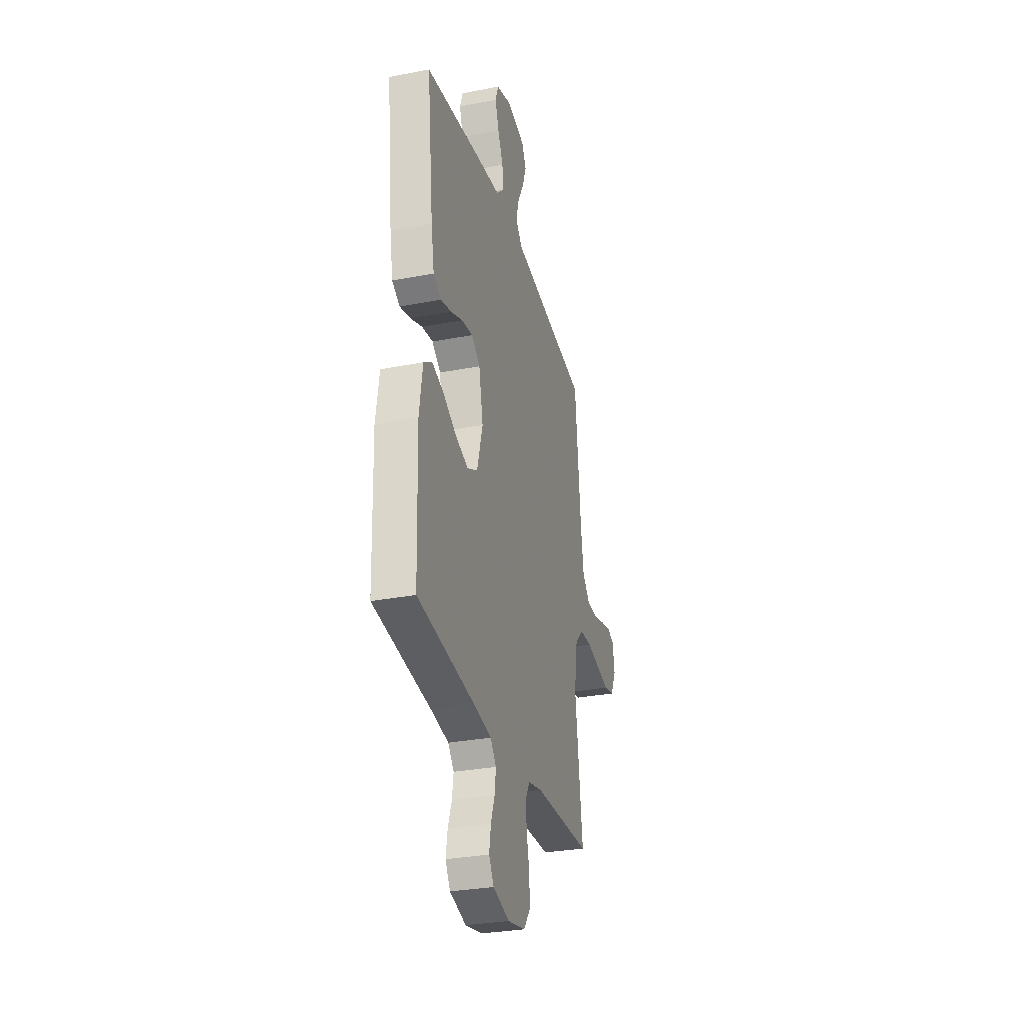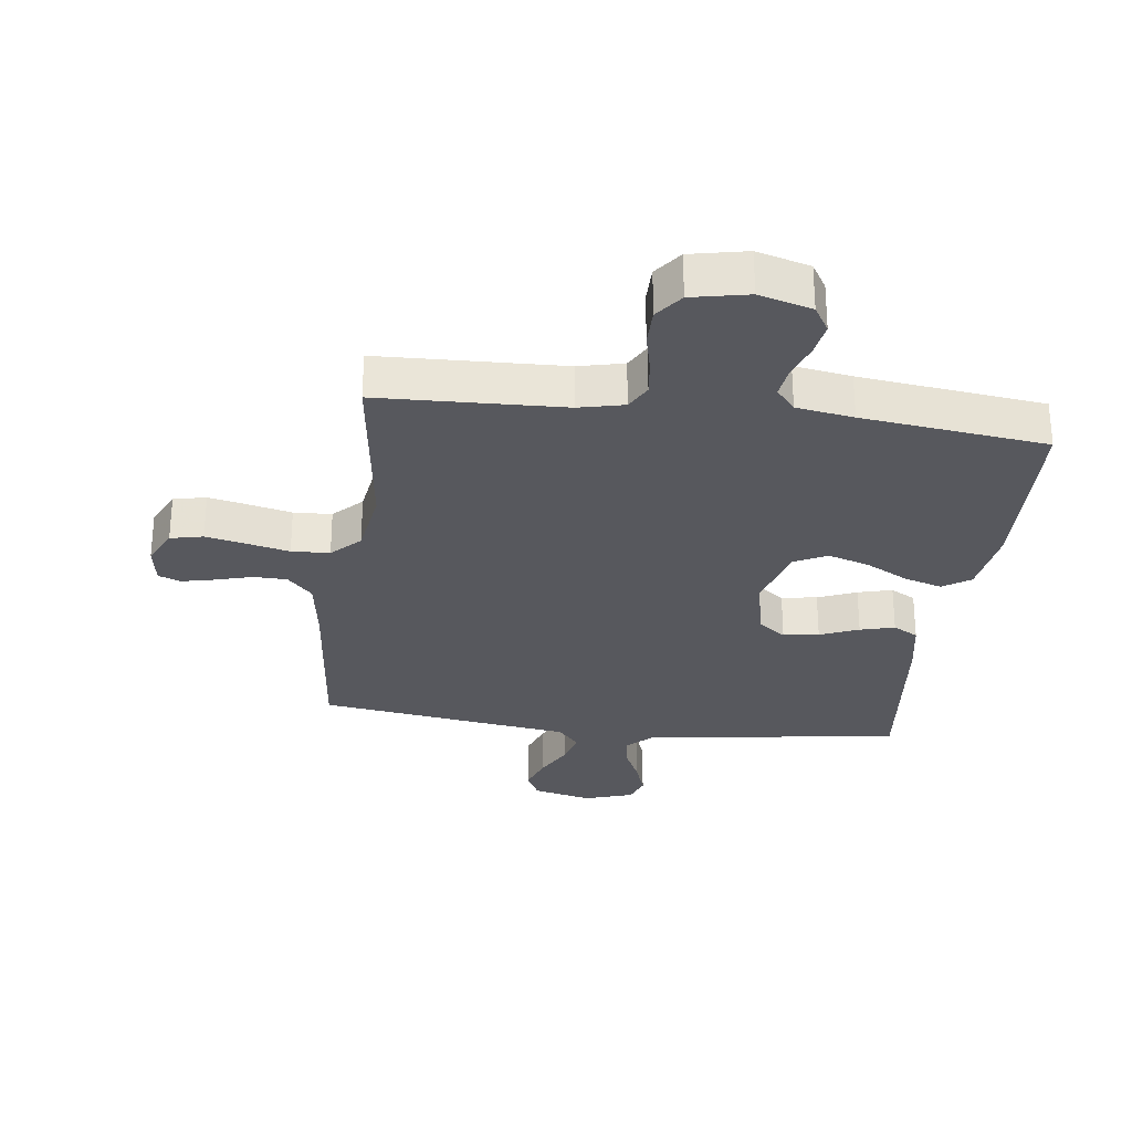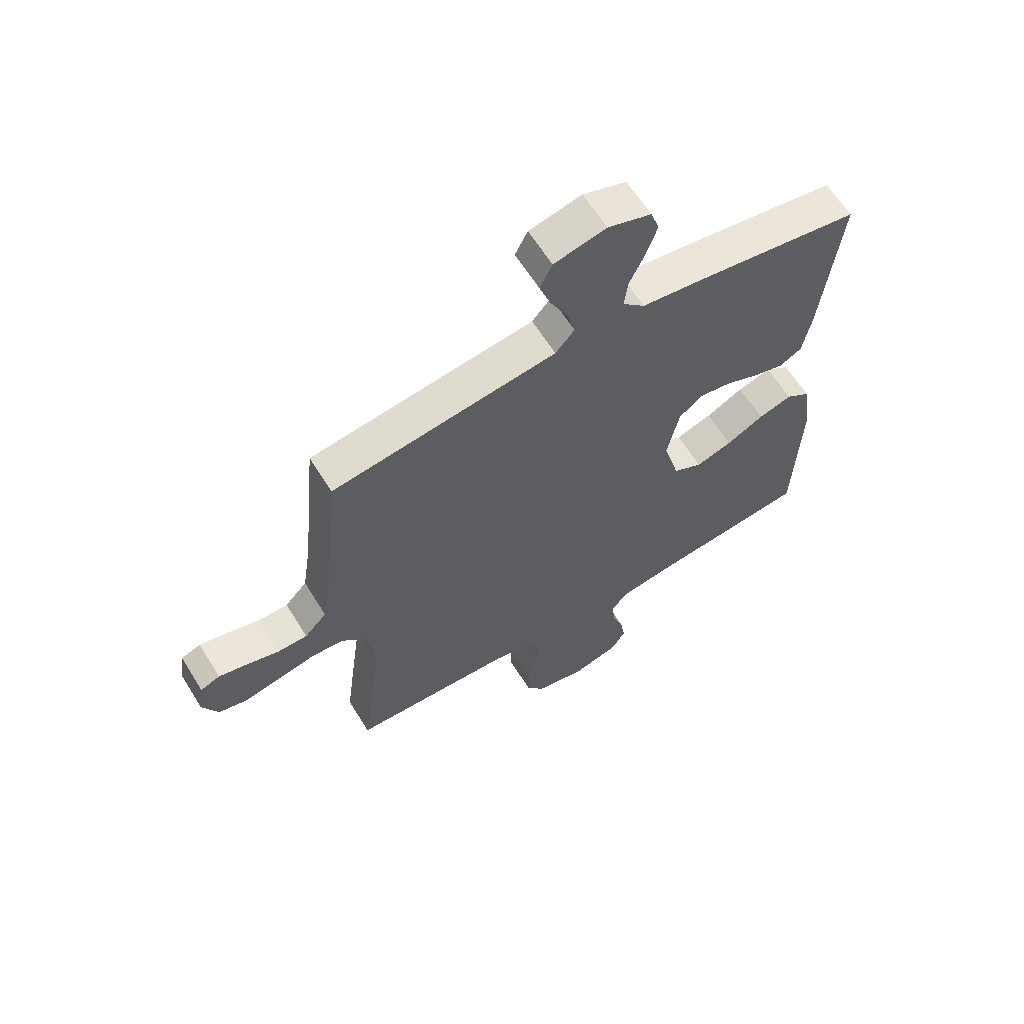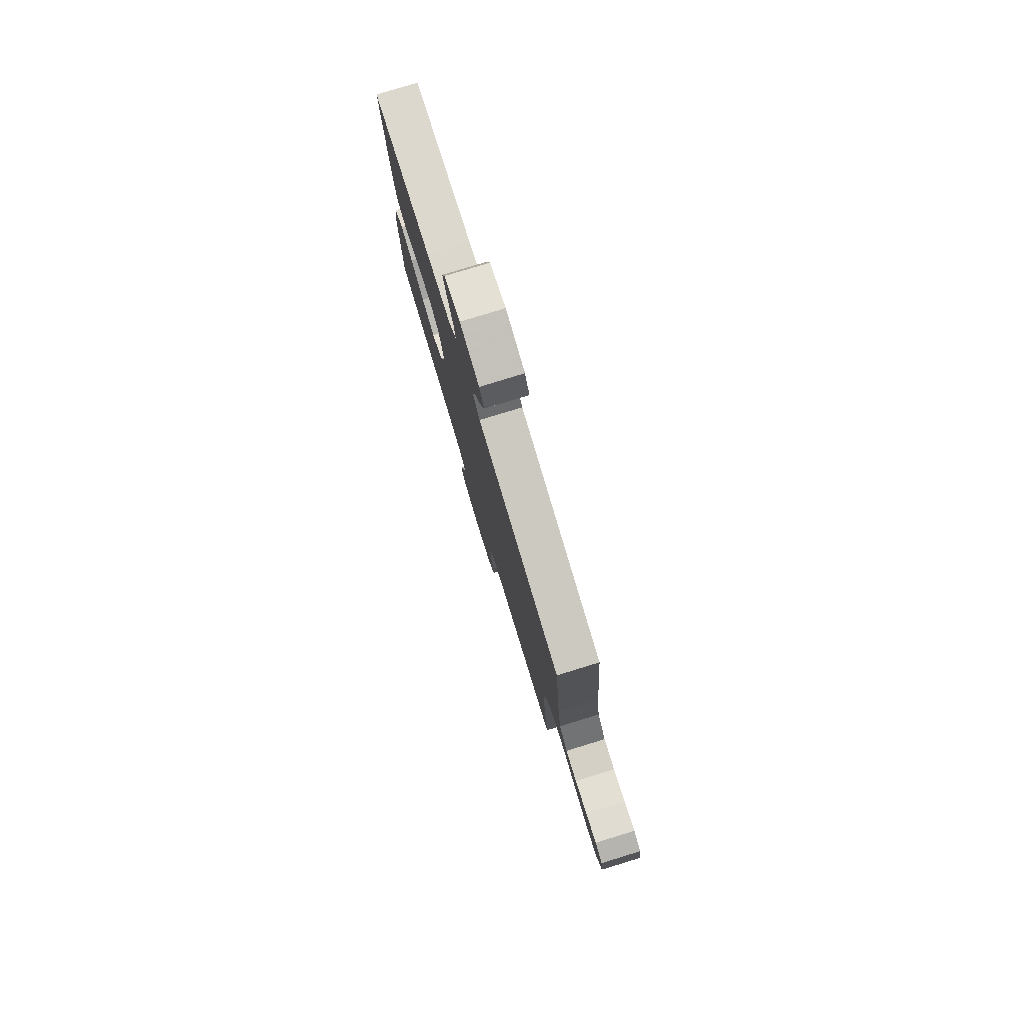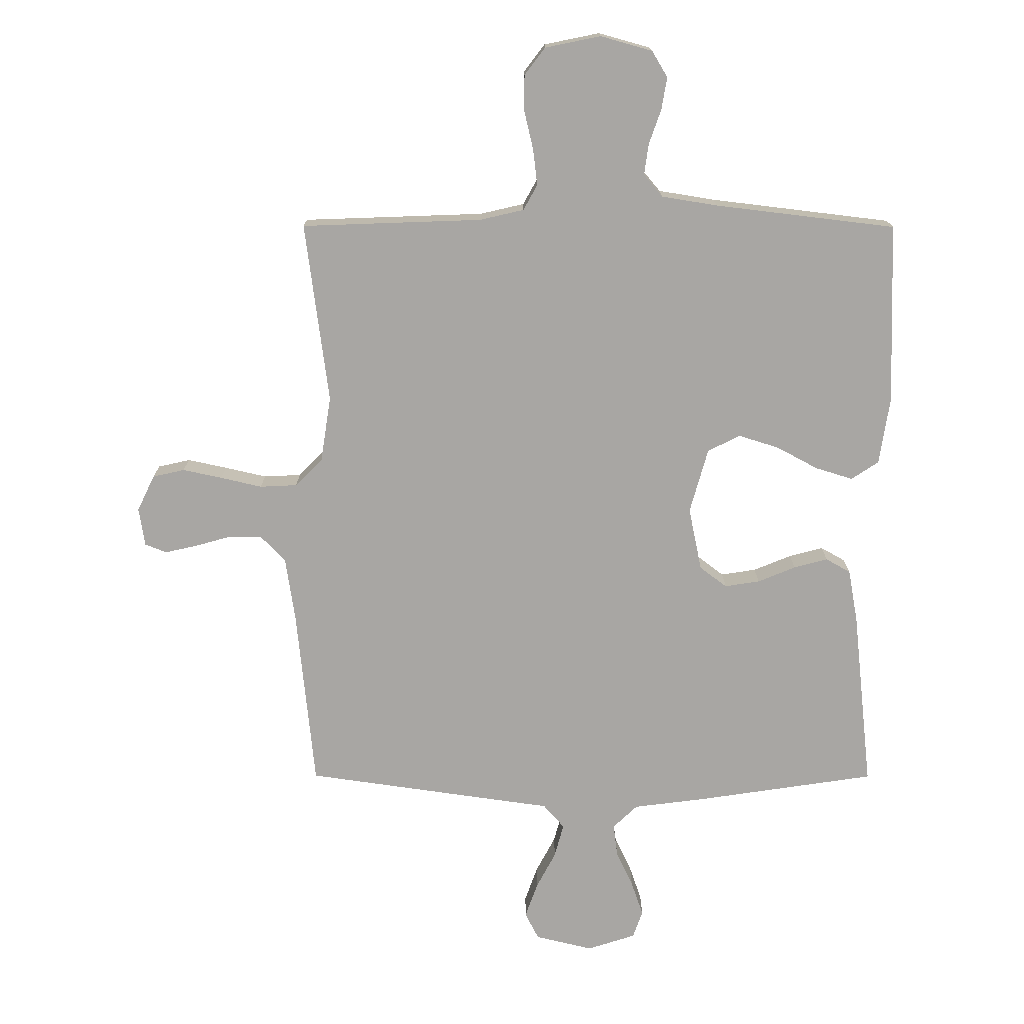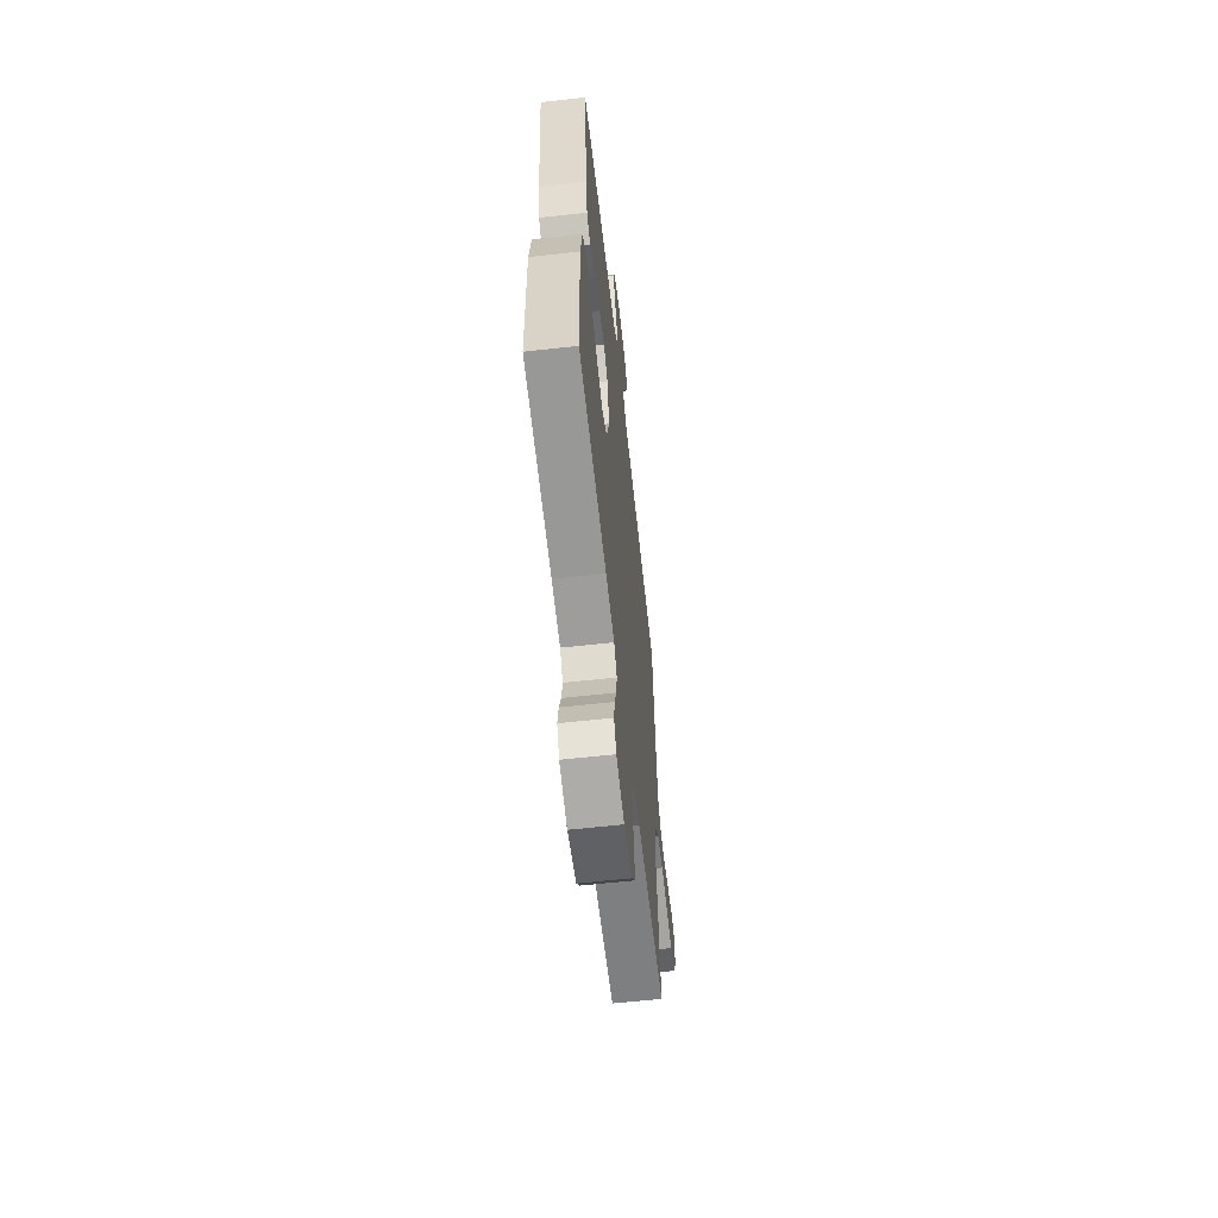
<metadata>
{"format":"obj","ext":"obj","renderer":"f3d","projection":"perspective","resolution":1024,"background":"white","views":[{"elev":-30.6,"azim":-74.5,"up":"+Z"},{"elev":-28.9,"azim":172.7,"up":"+Y"},{"elev":62.6,"azim":148.3,"up":"+Z"},{"elev":79.6,"azim":73.0,"up":"+Z"},{"elev":-74.3,"azim":179.9,"up":"+Y"},{"elev":-61.7,"azim":-83.6,"up":"+Z"}]}
</metadata>
<code>
v -0.5 0.07 0.5
v -0.2 0.07 0.545
v -0.082 0.07 0.56
v -0.041 0.07 0.599
v -0.048 0.07 0.653
v -0.076 0.07 0.713
v -0.096 0.07 0.771
v -0.08 0.07 0.817
v 0 0.07 0.843
v 0.096 0.07 0.82
v 0.119 0.07 0.775
v 0.098 0.07 0.716
v 0.066 0.07 0.655
v 0.051 0.07 0.599
v 0.086 0.07 0.559
v 0.2 0.07 0.543
v 0.5 0.07 0.5
v 0.53 0.07 0.2
v 0.546 0.07 0.093
v 0.587 0.07 0.05
v 0.642 0.07 0.049
v 0.702 0.07 0.066
v 0.755 0.07 0.078
v 0.791 0.07 0.064
v 0.801 0.07 0
v 0.772 0.07 -0.06
v 0.719 0.07 -0.072
v 0.654 0.07 -0.058
v 0.585 0.07 -0.042
v 0.523 0.07 -0.045
v 0.478 0.07 -0.09
v 0.461 0.07 -0.2
v 0.5 0.07 -0.5
v 0.2 0.07 -0.511
v 0.127 0.07 -0.528
v 0.104 0.07 -0.57
v 0.111 0.07 -0.629
v 0.126 0.07 -0.693
v 0.126 0.07 -0.753
v 0.092 0.07 -0.798
v 0 0.07 -0.817
v -0.086 0.07 -0.793
v -0.112 0.07 -0.75
v -0.103 0.07 -0.696
v -0.083 0.07 -0.639
v -0.076 0.07 -0.588
v -0.107 0.07 -0.551
v -0.2 0.07 -0.536
v -0.5 0.07 -0.5
v -0.51 0.07 -0.2
v -0.493 0.07 -0.088
v -0.448 0.07 -0.058
v -0.386 0.07 -0.077
v -0.317 0.07 -0.114
v -0.25 0.07 -0.135
v -0.196 0.07 -0.108
v -0.166 0.07 0
v -0.188 0.07 0.105
v -0.233 0.07 0.139
v -0.291 0.07 0.13
v -0.354 0.07 0.104
v -0.41 0.07 0.089
v -0.451 0.07 0.112
v -0.467 0.07 0.2
v -0.5 0 0.5
v -0.2 0 0.545
v -0.082 0 0.56
v -0.041 0 0.599
v -0.048 0 0.653
v -0.076 0 0.713
v -0.096 0 0.771
v -0.08 0 0.817
v 0 0 0.843
v 0.096 0 0.82
v 0.119 0 0.775
v 0.098 0 0.716
v 0.066 0 0.655
v 0.051 0 0.599
v 0.086 0 0.559
v 0.2 0 0.543
v 0.5 0 0.5
v 0.53 0 0.2
v 0.546 0 0.093
v 0.587 0 0.05
v 0.642 0 0.049
v 0.702 0 0.066
v 0.755 0 0.078
v 0.791 0 0.064
v 0.801 0 0
v 0.772 0 -0.06
v 0.719 0 -0.072
v 0.654 0 -0.058
v 0.585 0 -0.042
v 0.523 0 -0.045
v 0.478 0 -0.09
v 0.461 0 -0.2
v 0.5 0 -0.5
v 0.2 0 -0.511
v 0.127 0 -0.528
v 0.104 0 -0.57
v 0.111 0 -0.629
v 0.126 0 -0.693
v 0.126 0 -0.753
v 0.092 0 -0.798
v 0 0 -0.817
v -0.086 0 -0.793
v -0.112 0 -0.75
v -0.103 0 -0.696
v -0.083 0 -0.639
v -0.076 0 -0.588
v -0.107 0 -0.551
v -0.2 0 -0.536
v -0.5 0 -0.5
v -0.51 0 -0.2
v -0.493 0 -0.088
v -0.448 0 -0.058
v -0.386 0 -0.077
v -0.317 0 -0.114
v -0.25 0 -0.135
v -0.196 0 -0.108
v -0.166 0 0
v -0.188 0 0.105
v -0.233 0 0.139
v -0.291 0 0.13
v -0.354 0 0.104
v -0.41 0 0.089
v -0.451 0 0.112
v -0.467 0 0.2
f 60 61 62 63
f 59 60 63 64
f 51 52 53 54
f 51 54 55
f 48 49 50 51
f 47 48 51 55
f 46 47 55 56
f 42 43 44 45
f 42 45 46
f 41 42 46
f 37 38 39 40
f 36 37 40 41
f 32 33 34
f 31 32 34 35
f 26 27 28 29
f 24 25 26 29
f 24 29 30
f 21 22 23 24
f 21 24 30
f 20 21 30
f 19 20 30 31
f 15 16 17 18
f 15 18 19 31
f 10 11 12 13
f 10 13 14
f 9 10 14
f 8 9 14
f 5 6 7 8
f 5 8 14
f 4 5 14 15
f 64 1 2 3
f 59 64 3
f 58 59 3 4
f 57 58 4 15
f 36 41 46 56
f 35 36 56 57
f 15 31 35 57
f 127 126 125 124
f 128 127 124 123
f 118 117 116 115
f 119 118 115
f 115 114 113 112
f 119 115 112 111
f 120 119 111 110
f 109 108 107 106
f 110 109 106
f 110 106 105
f 104 103 102 101
f 105 104 101 100
f 98 97 96
f 99 98 96 95
f 93 92 91 90
f 93 90 89 88
f 94 93 88
f 88 87 86 85
f 94 88 85
f 94 85 84
f 95 94 84 83
f 82 81 80 79
f 95 83 82 79
f 77 76 75 74
f 78 77 74
f 78 74 73
f 78 73 72
f 72 71 70 69
f 78 72 69
f 79 78 69 68
f 67 66 65 128
f 67 128 123
f 68 67 123 122
f 79 68 122 121
f 120 110 105 100
f 121 120 100 99
f 121 99 95 79
f 1 65 66 2
f 2 66 67 3
f 3 67 68 4
f 4 68 69 5
f 5 69 70 6
f 6 70 71 7
f 7 71 72 8
f 8 72 73 9
f 9 73 74 10
f 10 74 75 11
f 11 75 76 12
f 12 76 77 13
f 13 77 78 14
f 14 78 79 15
f 15 79 80 16
f 16 80 81 17
f 17 81 82 18
f 18 82 83 19
f 19 83 84 20
f 20 84 85 21
f 21 85 86 22
f 22 86 87 23
f 23 87 88 24
f 24 88 89 25
f 25 89 90 26
f 26 90 91 27
f 27 91 92 28
f 28 92 93 29
f 29 93 94 30
f 30 94 95 31
f 31 95 96 32
f 32 96 97 33
f 33 97 98 34
f 34 98 99 35
f 35 99 100 36
f 36 100 101 37
f 37 101 102 38
f 38 102 103 39
f 39 103 104 40
f 40 104 105 41
f 41 105 106 42
f 42 106 107 43
f 43 107 108 44
f 44 108 109 45
f 45 109 110 46
f 46 110 111 47
f 47 111 112 48
f 48 112 113 49
f 49 113 114 50
f 50 114 115 51
f 51 115 116 52
f 52 116 117 53
f 53 117 118 54
f 54 118 119 55
f 55 119 120 56
f 56 120 121 57
f 57 121 122 58
f 58 122 123 59
f 59 123 124 60
f 60 124 125 61
f 61 125 126 62
f 62 126 127 63
f 63 127 128 64
f 64 128 65 1

</code>
